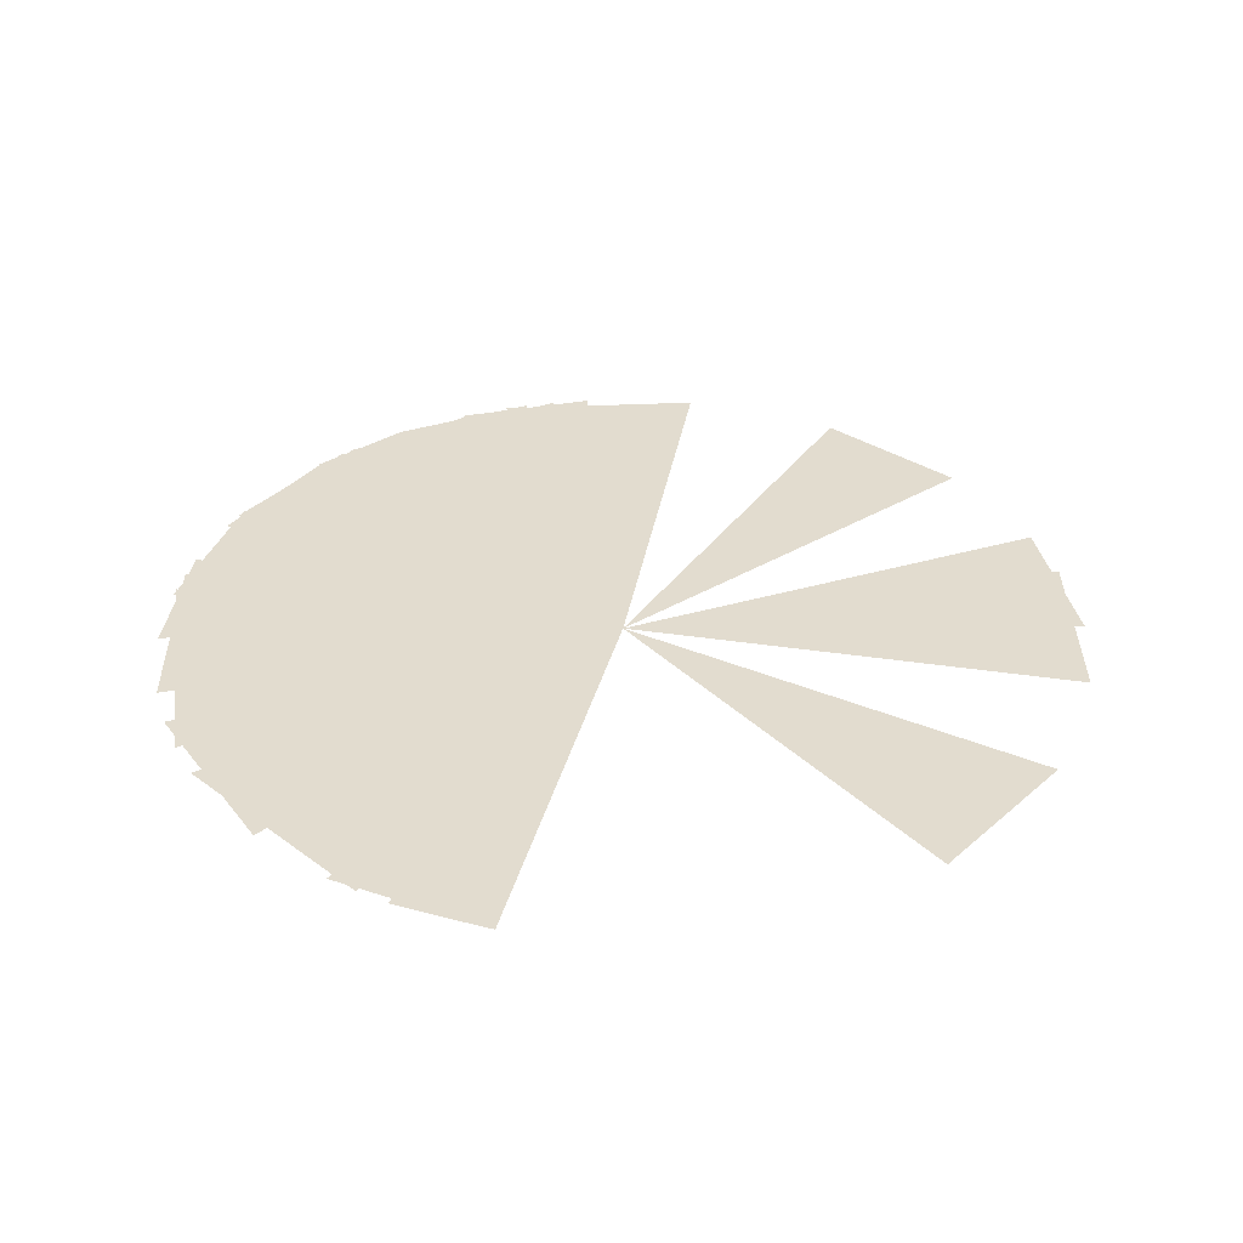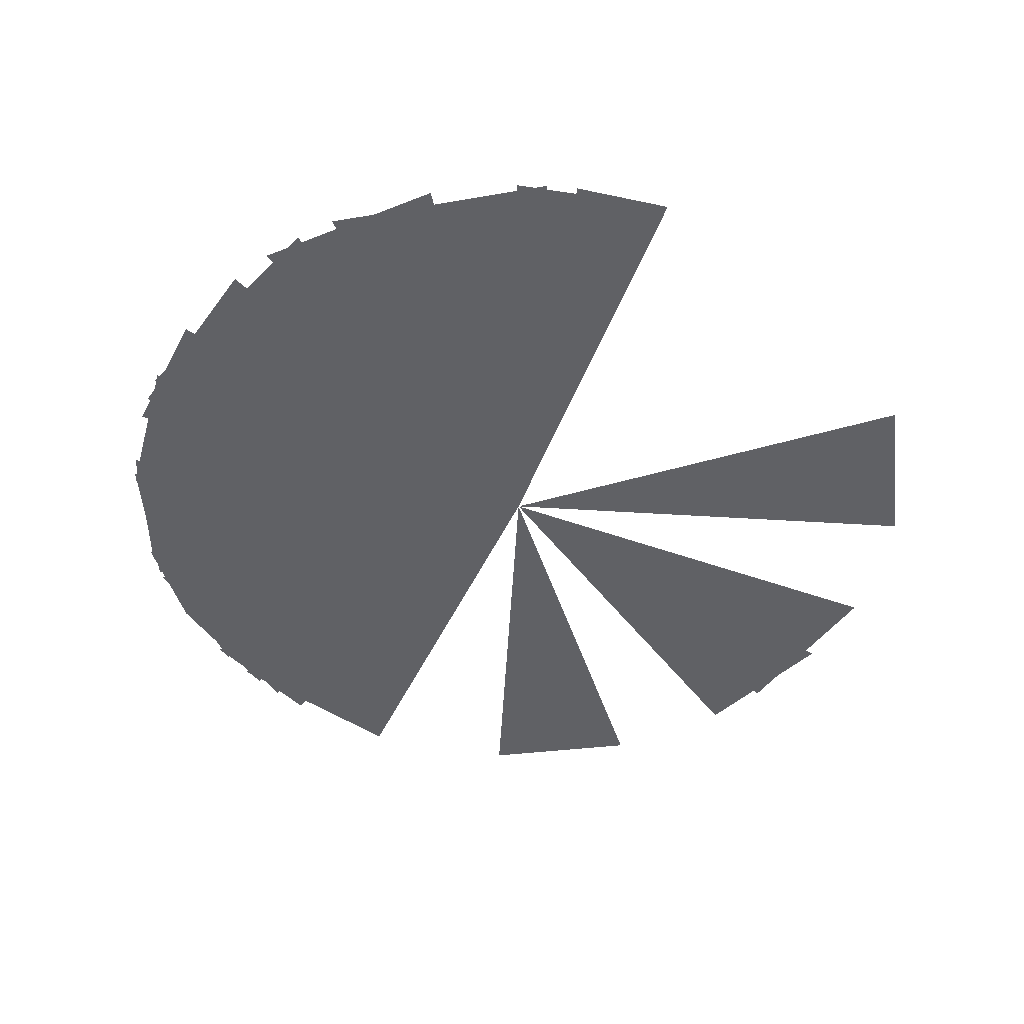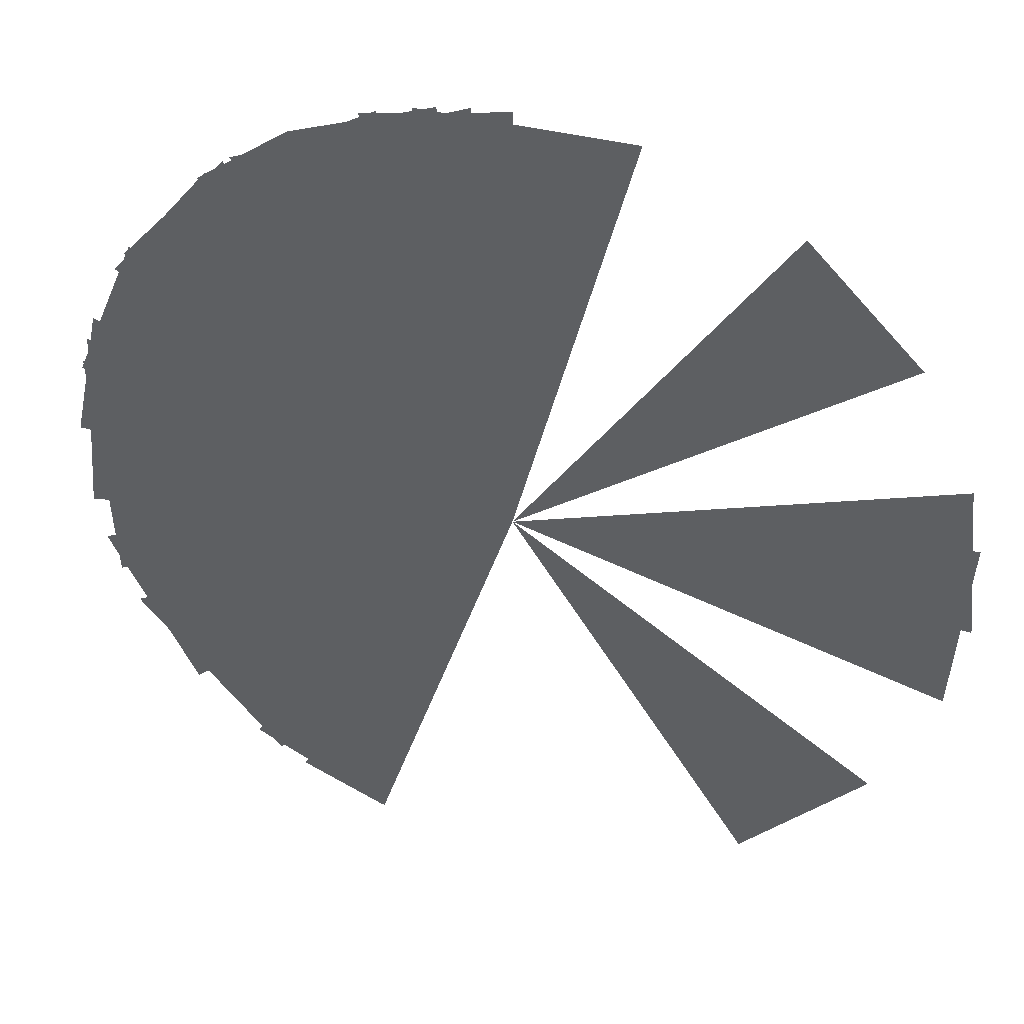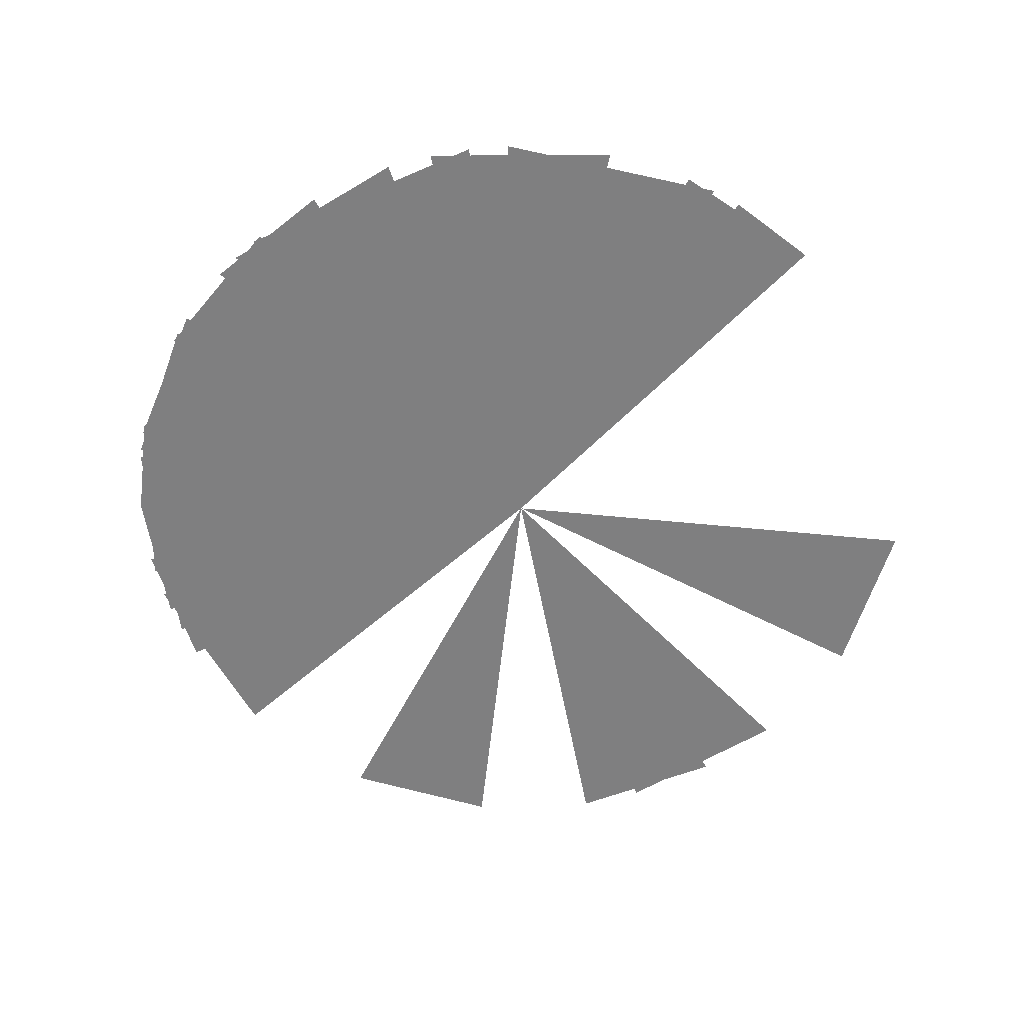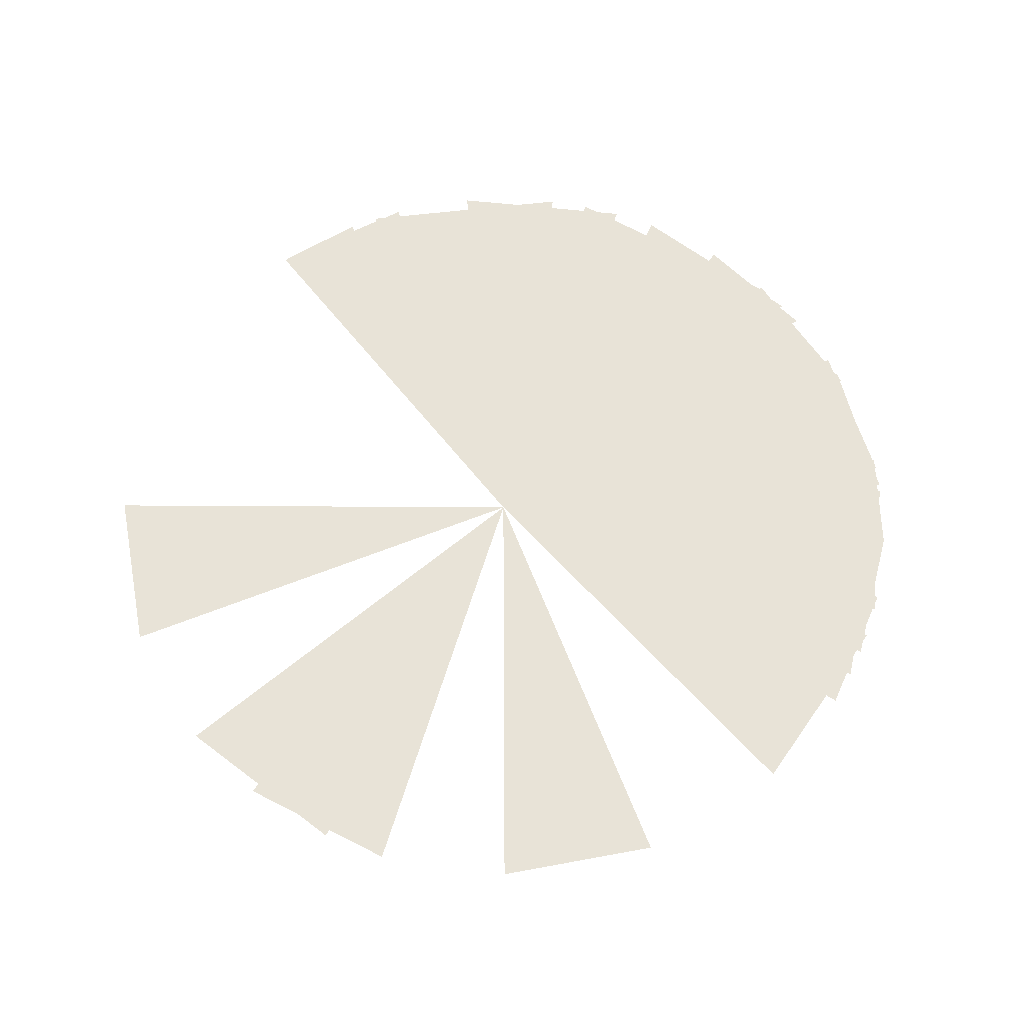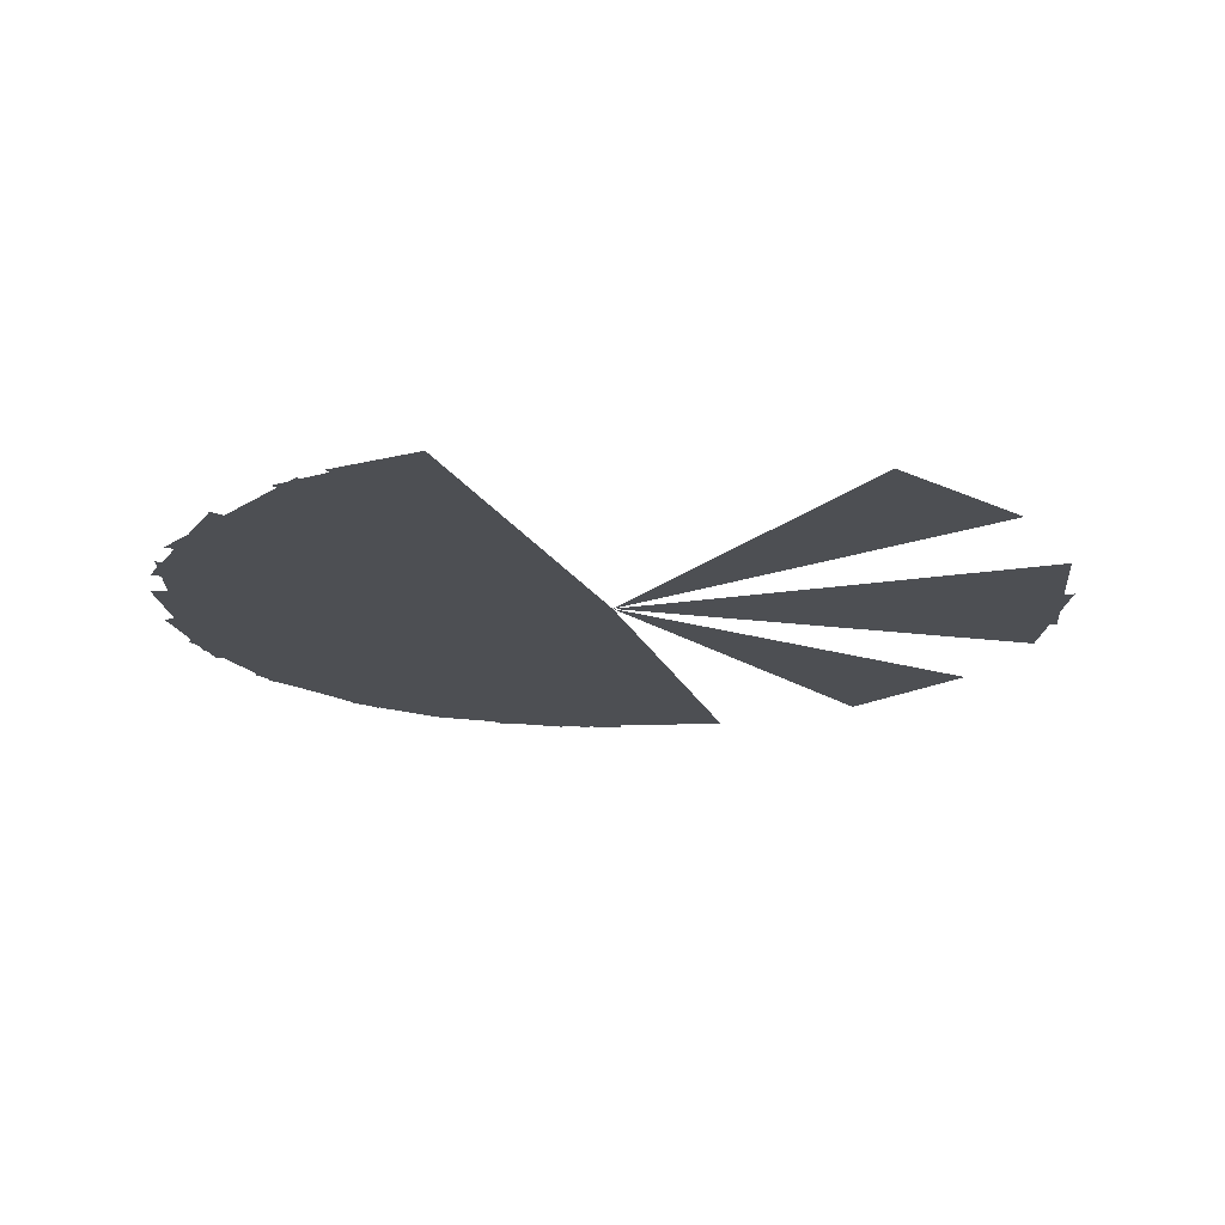
<metadata>
{"format":"obj","ext":"obj","renderer":"f3d","projection":"perspective","resolution":1024,"background":"white","views":[{"elev":34.6,"azim":-5.1,"up":"+Z"},{"elev":-47.4,"azim":-38.8,"up":"+Z"},{"elev":38.5,"azim":15.7,"up":"+Y"},{"elev":-59.7,"azim":-62.8,"up":"+Z"},{"elev":62.3,"azim":123.3,"up":"+Z"},{"elev":-17.8,"azim":1.3,"up":"+Z"}]}
</metadata>
<code>
o ShatteredBoard
v 0 0 0
v 0.3 0.199 0
v 0.2097 0.2926 0
v 0 0 0
v -0.3496 0.08607 0
v -0.3385 -0.1226 0
v 0 0 0
v 0.1959 -0.3021 0
v 0.2959 -0.205 0
v 0 0 0
v 0.3588 -0.02934 0
v 0.3455 0.1011 0
v 0 0 0
v 2.4e-05 0.36 0
v -0.1123 0.342 0
v 0 0 0
v 0.345 -0.1029 0
v 0.3566 0.04902 0
v 0 0 0
v -0.2322 0.2751 0
v -0.3133 0.1774 0
v 0 0 0
v -0.2995 0.1997 0
v -0.3513 0.07867 0
v 0 0 0
v -0.3485 -0.0904 0
v -0.2782 -0.2285 0
v 0 0 0
v -0.03006 0.3587 0
v -0.2121 0.2909 0
v 0 0 0
v -0.1862 -0.3081 0
v -0.118 -0.3401 0
v 0 0 0
v -0.3255 -0.1538 0
v -0.2073 -0.2943 0
v 0 0 0
v -0.3435 0.1079 0
v -0.356 -0.05331 0
v 0 0 0
v -0.2273 -0.2792 0
v -0.1156 -0.3409 0
v 0 0 0
v -0.3363 0.1286 0
v -0.3595 0.01893 0
v 0 0 0
v 0.09209 0.348 0
v -0.07273 0.3526 0
v 0 0 0
v -0.0994 0.346 0
v -0.2383 0.2699 0
v 0 0 0
v -0.1668 0.319 0
v -0.2389 0.2693 0
v 0 0 0
v -0.05486 0.3558 0
v -0.1668 0.319 0
v 0 0 0
v -0.2178 0.2866 0
v -0.3041 0.1926 0
f 1 2 3
f 4 5 6
f 7 8 9
f 10 11 12
f 13 14 15
f 16 17 18
f 19 20 21
f 22 23 24
f 25 26 27
f 28 29 30
f 31 32 33
f 34 35 36
f 37 38 39
f 40 41 42
f 43 44 45
f 46 47 48
f 49 50 51
f 52 53 54
f 55 56 57
f 58 59 60

</code>
